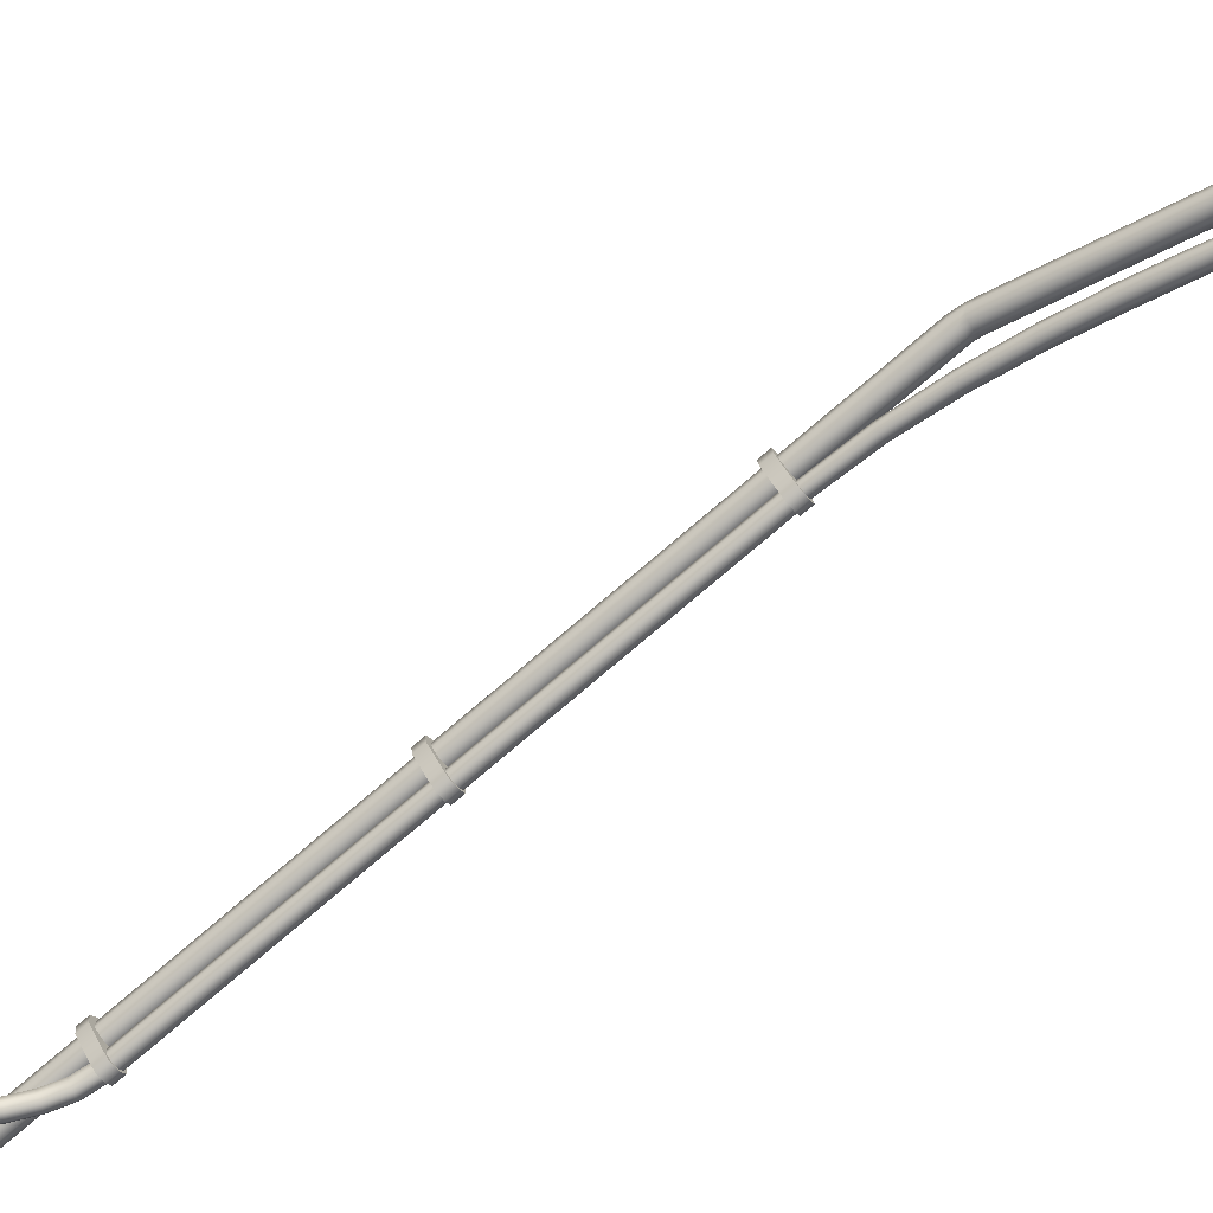
<metadata>
{"format":"obj","ext":"obj","renderer":"f3d","projection":"perspective","resolution":1024,"background":"white","views":[{"elev":-42.0,"azim":124.4,"up":"+Z"}]}
</metadata>
<code>
o 1
v 0.0125 0.8635 0.3577
v 0.008839 0.8601 0.3658
v 2.159e-16 0.8587 0.3692
v -0.008839 0.8601 0.3658
v -0.0125 0.8635 0.3577
v -0.008839 0.8669 0.3495
v 2.128e-16 0.8683 0.3461
v 0.008839 0.8669 0.3495
v 0.0125 0.03201 0.01326
v 0.008839 0.02863 0.02142
v 1.242e-18 0.02722 0.02481
v -0.008839 0.02863 0.02142
v -0.0125 0.03201 0.01326
v -0.008839 0.03539 0.005092
v -1.819e-18 0.03679 0.00171
v 0.008839 0.03539 0.005092
v 0.008839 0.875 0.3688
v 0.0125 0.875 0.36
v 0.008839 0.875 0.3512
v -6.233e-17 0.875 0.3475
v -0.008839 0.875 0.3512
v -0.0125 0.875 0.36
v -0.008839 0.875 0.3688
v -5.927e-17 0.875 0.3725
v 0.008839 1.075 0.3688
v 0.0125 1.075 0.36
v 0.008839 1.075 0.3512
v -6.233e-17 1.075 0.3475
v -0.008839 1.075 0.3512
v -0.0125 1.075 0.36
v -0.008839 1.075 0.3688
v -5.927e-17 1.075 0.3725
v -6.281e-17 1.087 0.3412
v -5.822e-17 1.087 0.3787
v -0.01326 1.09 0.3733
v -0.01875 1.091 0.36
v -0.01326 1.09 0.3467
v 0.01326 1.09 0.3467
v 0.01875 1.091 0.36
v 0.01326 1.09 0.3733
v 0.0625 1.15 0.485
v 0.05774 1.126 0.485
v 0.04419 1.106 0.485
v 0.02392 1.092 0.485
v -6.072e-17 1.087 0.485
v -0.02392 1.092 0.485
v -0.04419 1.106 0.485
v -0.05774 1.126 0.485
v -0.0625 1.15 0.485
v -0.05774 1.174 0.485
v -0.04419 1.194 0.485
v -0.02392 1.208 0.485
v -7.602e-17 1.212 0.485
v 0.02392 1.208 0.485
v 0.04419 1.194 0.485
v 0.05774 1.174 0.485
v 0.0625 1.15 0.2475
v 0.05774 1.126 0.2475
v 0.04419 1.106 0.2475
v 0.02392 1.092 0.2475
v -6.072e-17 1.087 0.2475
v -0.02392 1.092 0.2475
v -0.04419 1.106 0.2475
v -0.05774 1.126 0.2475
v -0.0625 1.15 0.2475
v -0.05774 1.174 0.2475
v -0.04419 1.194 0.2475
v -0.02392 1.208 0.2475
v -7.602e-17 1.212 0.2475
v 0.02392 1.208 0.2475
v 0.04419 1.194 0.2475
v 0.05774 1.174 0.2475
v 0.075 1.15 0.235
v 0.06929 1.121 0.235
v 0.05303 1.097 0.235
v 0.0287 1.081 0.235
v -5.967e-17 1.075 0.235
v -0.0287 1.081 0.235
v -0.05303 1.097 0.235
v -0.06929 1.121 0.235
v -0.075 1.15 0.235
v -0.06929 1.179 0.235
v -0.05303 1.203 0.235
v -0.0287 1.219 0.235
v -7.804e-17 1.225 0.235
v 0.0287 1.219 0.235
v 0.05303 1.203 0.235
v 0.06929 1.179 0.235
v 0.075 1.15 0.1975
v 0.06929 1.121 0.1975
v 0.05303 1.097 0.1975
v 0.0287 1.081 0.1975
v -5.967e-17 1.075 0.1975
v -0.0287 1.081 0.1975
v -0.05303 1.097 0.1975
v -0.06929 1.121 0.1975
v -0.075 1.15 0.1975
v -0.06929 1.179 0.1975
v -0.05303 1.203 0.1975
v -0.0287 1.219 0.1975
v -7.804e-17 1.225 0.1975
v 0.0287 1.219 0.1975
v 0.05303 1.203 0.1975
v 0.06929 1.179 0.1975
v -6.679e-17 1.15 0.185
v 0.02348 1.16 0.1867
v 0.01797 1.168 0.1867
v 0.009724 1.173 0.1867
v -7.026e-17 1.175 0.1867
v -0.009724 1.173 0.1867
v -0.01797 1.168 0.1867
v -0.02348 1.16 0.1867
v -0.02541 1.15 0.1867
v -0.02348 1.14 0.1867
v -0.01797 1.132 0.1867
v -0.009724 1.127 0.1867
v -6.472e-17 1.125 0.1867
v 0.009724 1.127 0.1867
v 0.01797 1.132 0.1867
v 0.02348 1.14 0.1867
v 0.02541 1.15 0.1867
v 0.04657 1.169 0.1909
v 0.03565 1.186 0.1909
v 0.01929 1.197 0.1909
v -7.429e-17 1.2 0.1909
v -0.01929 1.197 0.1909
v -0.03565 1.186 0.1909
v -0.04657 1.169 0.1909
v -0.05041 1.15 0.1909
v -0.04657 1.131 0.1909
v -0.03565 1.114 0.1909
v -0.01929 1.103 0.1909
v -6.205e-17 1.1 0.1909
v 0.01929 1.103 0.1909
v 0.03565 1.114 0.1909
v 0.04657 1.131 0.1909
v 0.05041 1.15 0.1909
v 0.04619 1.131 0.485
v 0.05 1.15 0.485
v 0.04619 1.169 0.485
v 0.03536 1.185 0.485
v 0.01913 1.196 0.485
v -7.374e-17 1.2 0.485
v -0.01913 1.196 0.485
v -0.03536 1.185 0.485
v -0.04619 1.169 0.485
v -0.05 1.15 0.485
v -0.04619 1.131 0.485
v -0.03536 1.115 0.485
v -0.01913 1.104 0.485
v -6.15e-17 1.1 0.485
v 0.01913 1.104 0.485
v 0.03536 1.115 0.485
v 0.04619 1.131 0.5225
v 0.05 1.15 0.5225
v 0.04619 1.169 0.5225
v 0.03536 1.185 0.5225
v 0.01913 1.196 0.5225
v -7.374e-17 1.2 0.5225
v -0.01913 1.196 0.5225
v -0.03536 1.185 0.5225
v -0.04619 1.169 0.5225
v -0.05 1.15 0.5225
v -0.04619 1.131 0.5225
v -0.03536 1.115 0.5225
v -0.01913 1.104 0.5225
v -6.15e-17 1.1 0.5225
v 0.01913 1.104 0.5225
v 0.03536 1.115 0.5225
v -6.505e-17 1.15 0.5225
v 0.0125 0.0375 0
v 0.0125 0.02652 0.02652
v 0.0125 0 0.0375
v 0.0125 -0.02652 0.02652
v 0.0125 -0.0375 0
v 0.0125 -0.02652 -0.02652
v 0.0125 -6.939e-18 -0.0375
v 0.0125 0.02652 -0.02652
v -0.0125 0.0375 0
v -0.0125 0.02652 0.02652
v -0.0125 -6.939e-18 0.0375
v -0.0125 -0.02652 0.02652
v -0.0125 -0.0375 0
v -0.0125 -0.02652 -0.02652
v -0.0125 -2.082e-17 -0.0375
v -0.0125 0.02652 -0.02652
v 0.0125 0 0
v -0.0125 -6.939e-18 0
v 0.01875 0.4535 0.1879
v 0.01326 0.4485 0.2001
v 1.095e-16 0.4464 0.2052
v -0.01326 0.4485 0.2001
v -0.01875 0.4535 0.1879
v 0.01875 0.442 0.1831
v 0.01326 0.4369 0.1953
v 1.095e-16 0.4348 0.2004
v -0.01326 0.4369 0.1953
v -0.01875 0.442 0.1831
v 1.086e-16 0.4535 0.1879
v 1.086e-16 0.442 0.1831
v 0.0125 0.4631 0.1648
v -0.0125 0.4631 0.1648
v -0.008839 0.4665 0.1566
v 1.029e-16 0.4679 0.1532
v 0.008839 0.4665 0.1566
v 0.0125 0.4515 0.16
v -0.0125 0.4515 0.16
v -0.008839 0.4549 0.1518
v 1.029e-16 0.4563 0.1484
v 0.008839 0.4549 0.1518
v 1.054e-16 0.4631 0.1648
v 1.053e-16 0.4515 0.16
v 0.01875 0.1764 0.07305
v 0.01326 0.1713 0.0853
v 3.796e-17 0.1692 0.09038
v -0.01326 0.1713 0.0853
v -0.01875 0.1764 0.07305
v 0.01875 0.1648 0.06827
v 0.01326 0.1597 0.08052
v 3.796e-17 0.1576 0.08559
v -0.01326 0.1597 0.08052
v -0.01875 0.1648 0.06827
v 3.708e-17 0.1764 0.07305
v 3.708e-17 0.1648 0.06827
v 0.0125 0.1859 0.04996
v -0.0125 0.1859 0.04996
v -0.008839 0.1893 0.04179
v 3.137e-17 0.1907 0.03841
v 0.008839 0.1893 0.04179
v 0.0125 0.1744 0.04517
v -0.0125 0.1744 0.04517
v -0.008839 0.1778 0.03701
v 3.137e-17 0.1792 0.03362
v 0.008839 0.1778 0.03701
v 3.383e-17 0.1859 0.04996
v 3.372e-17 0.1744 0.04517
v 0.01875 0.7307 0.3027
v 0.01326 0.7256 0.3149
v 1.812e-16 0.7235 0.32
v -0.01326 0.7256 0.3149
v -0.01875 0.7307 0.3027
v 0.01875 0.7191 0.2979
v 0.01326 0.7141 0.3101
v 1.812e-16 0.712 0.3152
v -0.01326 0.7141 0.3101
v -0.01875 0.7191 0.2979
v 1.803e-16 0.7307 0.3027
v 1.803e-16 0.7191 0.2979
v 0.0125 0.7403 0.2796
v -0.0125 0.7403 0.2796
v -0.008839 0.7436 0.2714
v 1.746e-16 0.745 0.268
v 0.008839 0.7436 0.2714
v 0.0125 0.7287 0.2748
v -0.0125 0.7287 0.2748
v -0.008839 0.7321 0.2666
v 1.746e-16 0.7335 0.2632
v 0.008839 0.7321 0.2666
v 1.771e-16 0.7403 0.2796
v 1.77e-16 0.7287 0.2748
v 0.0125 1.094 0.3175
v 0.008839 1.094 0.3263
v -5.967e-17 1.094 0.33
v -0.008839 1.094 0.3263
v -0.0125 1.094 0.3175
v -0.008839 1.094 0.3087
v -6.082e-17 1.094 0.305
v 0.008839 1.094 0.3087
v 0.0125 1.075 0.3175
v 0.008839 1.075 0.3263
v -5.967e-17 1.075 0.33
v -0.008839 1.075 0.3263
v -0.0125 1.075 0.3175
v -0.008839 1.075 0.3087
v -6.082e-17 1.075 0.305
v 0.008839 1.075 0.3087
v -6.093e-17 1.075 0.3175
v 0.025 1.15 0.16
v 0.01768 1.132 0.16
v -7.539e-17 1.125 0.16
v -0.01768 1.132 0.16
v -0.025 1.15 0.16
v -0.01768 1.168 0.16
v -6.989e-17 1.175 0.16
v 0.01768 1.168 0.16
v 0.01768 1.168 0.1864
v -6.205e-17 1.175 0.1867
v 0.008839 1.171 0.1865
v -6.208e-17 1.175 0.1865
v 0.01768 1.168 0.1865
v -0.01768 1.168 0.1865
v -0.025 1.15 0.1865
v -0.01768 1.132 0.1865
v -6.759e-17 1.125 0.1865
v 0.01768 1.132 0.1865
v 0.025 1.15 0.1865
v -7.221e-17 1.15 0.16
v 0.0375 0.007213 -0.009258
v 0.0375 0.009978 -0.002636
v 0.0375 0.00725 0.004
v 0.0375 0.000629 0.006765
v 0.0375 -0.006008 0.004038
v 0.0375 -0.008772 -0.002584
v 0.0375 -0.006045 -0.00922
v 0.0375 0.000576 -0.01199
v 0.06491 0.009228 -0.008743
v 0.06424 0.01169 -0.002035
v 0.0646 0.008754 0.004504
v 0.06577 0.002146 0.007043
v 0.06706 -0.004267 0.004096
v 0.06773 -0.006727 -0.002612
v 0.06737 -0.003793 -0.00915
v 0.06621 0.002816 -0.01169
v 0.07972 0.01396 -0.007764
v 0.07783 0.01567 -0.001054
v 0.07899 0.01281 0.005424
v 0.08251 0.007059 0.007877
v 0.08634 0.001786 0.004867
v 0.08822 7.9e-05 -0.001843
v 0.08706 0.002937 -0.008321
v 0.08354 0.008687 -0.01077
v 0.08448 0.01958 -0.006574
v 0.08145 0.01942 -7.4e-05
v 0.08361 0.0175 0.006492
v 0.08972 0.01495 0.009277
v 0.09618 0.01326 0.00665
v 0.09921 0.01342 0.00015
v 0.09704 0.01534 -0.006415
v 0.09094 0.01789 -0.0092
v 0.08342 0.02741 -0.004877
v 0.08056 0.02541 0.001391
v 0.083 0.02478 0.00811
v 0.08931 0.02588 0.01134
v 0.09579 0.02808 0.009196
v 0.09865 0.03009 0.002928
v 0.09621 0.03072 -0.00379
v 0.0899 0.02961 -0.007023
v 0.07684 0.03947 -0.002198
v 0.07455 0.03674 0.004029
v 0.07695 0.03681 0.01079
v 0.08264 0.03963 0.01412
v 0.08829 0.04355 0.01208
v 0.09059 0.04628 0.00585
v 0.08818 0.04621 -0.000911
v 0.08249 0.04339 -0.004245
v 0.06536 0.05459 0.001364
v 0.06347 0.05168 0.007646
v 0.06595 0.05208 0.01437
v 0.07133 0.05556 0.0176
v 0.07647 0.06007 0.01544
v 0.07836 0.06298 0.009155
v 0.07589 0.06258 0.002431
v 0.0705 0.0591 -0.000796
v 0.05071 0.07184 0.005731
v 0.04912 0.06893 0.0121
v 0.05178 0.0695 0.01874
v 0.05713 0.0732 0.02176
v 0.06204 0.07787 0.0194
v 0.06363 0.08077 0.01303
v 0.06097 0.08021 0.006395
v 0.05561 0.07651 0.003369
v 0.03465 0.09071 0.0109
v 0.0333 0.08787 0.01736
v 0.03626 0.08846 0.02387
v 0.04177 0.09213 0.02663
v 0.04663 0.09672 0.02401
v 0.04797 0.09956 0.01756
v 0.04502 0.09896 0.01104
v 0.0395 0.0953 0.008289
v 0.01891 0.1108 0.01693
v 0.0178 0.1081 0.02347
v 0.02115 0.1086 0.02979
v 0.02701 0.1119 0.0322
v 0.03194 0.1163 0.02928
v 0.03305 0.119 0.02274
v 0.02969 0.1185 0.01641
v 0.02384 0.1152 0.01401
v 0.005216 0.132 0.02388
v 0.004345 0.1294 0.03049
v 0.008215 0.1294 0.03653
v 0.01456 0.1322 0.03846
v 0.01966 0.136 0.03516
v 0.02053 0.1386 0.02855
v 0.01666 0.1386 0.02251
v 0.01032 0.1358 0.02057
v -0.004614 0.1541 0.0319
v -0.005219 0.1515 0.03854
v -0.000779 0.1507 0.04413
v 0.006107 0.1523 0.04539
v 0.0114 0.1553 0.04157
v 0.01201 0.1579 0.03493
v 0.007567 0.1587 0.02934
v 0.000682 0.1571 0.02809
v -0.008487 0.1768 0.04109
v -0.008817 0.1741 0.04771
v -0.003983 0.172 0.05261
v 0.003185 0.1719 0.05292
v 0.008487 0.1738 0.04845
v 0.008817 0.1765 0.04183
v 0.003983 0.1785 0.03693
v -0.003185 0.1787 0.03662
v 0.006629 1.075 0.3241
v -6.072e-17 1.075 0.3269
v -0.006629 1.075 0.3241
v -0.009375 1.075 0.3175
v -0.006629 1.075 0.3109
v -6.072e-17 1.075 0.3081
v 0.006629 1.075 0.3109
v 0.009375 1.075 0.3175
v 0.006998 1.033 0.325
v -1.983e-06 1.033 0.3279
v -0.007001 1.033 0.325
v -0.0099 1.033 0.318
v -0.007001 1.033 0.311
v -1.983e-06 1.033 0.3081
v 0.006998 1.033 0.311
v 0.009897 1.033 0.318
v 0.006977 0.9811 0.3251
v -6e-06 0.981 0.328
v -0.006989 0.9811 0.3251
v -0.009881 0.9812 0.3182
v -0.006989 0.9813 0.3112
v -6e-06 0.9814 0.3083
v 0.006977 0.9813 0.3112
v 0.009869 0.9812 0.3182
v 0.006617 0.9231 0.3228
v -1.2e-05 0.9229 0.3255
v -0.006641 0.9231 0.3228
v -0.009387 0.9236 0.3162
v -0.006641 0.924 0.3096
v -1.2e-05 0.9242 0.3068
v 0.006617 0.924 0.3096
v 0.009363 0.9236 0.3162
v 0.006258 0.8615 0.3164
v -1.8e-05 0.8611 0.319
v -0.006293 0.8615 0.3164
v -0.008892 0.8624 0.3102
v -0.006293 0.8633 0.304
v -1.8e-05 0.8637 0.3014
v 0.006258 0.8633 0.304
v 0.008857 0.8624 0.3102
v 0.0059 0.799 0.3041
v -2.2e-05 0.7984 0.3065
v -0.005944 0.799 0.3041
v -0.008397 0.8005 0.2984
v -0.005944 0.802 0.2926
v -2.2e-05 0.8026 0.2903
v 0.0059 0.802 0.2926
v 0.008353 0.8005 0.2984
v 0.005544 0.7384 0.284
v -2.4e-05 0.7376 0.2861
v -0.005592 0.7384 0.284
v -0.007898 0.7406 0.2788
v -0.005592 0.7427 0.2737
v -2.4e-05 0.7436 0.2716
v 0.005544 0.7427 0.2737
v 0.007851 0.7406 0.2788
v 0.006287 0.7263 0.2806
v -0.000342 0.7252 0.2832
v -0.006971 0.7263 0.2806
v -0.009716 0.7288 0.2745
v -0.00697 0.7314 0.2684
v -0.00034 0.7324 0.2659
v 0.006288 0.7314 0.2684
v 0.009034 0.7288 0.2745
v 0.00623 0.4607 0.1705
v -0.000399 0.4597 0.173
v -0.007028 0.4607 0.1705
v -0.009774 0.4633 0.1643
v -0.007027 0.4658 0.1582
v -0.000398 0.4669 0.1557
v 0.006231 0.4658 0.1582
v 0.008976 0.4633 0.1643
v 0.006629 0.449 0.1661
v -6.072e-17 0.448 0.1686
v -0.006629 0.449 0.1661
v -0.009375 0.4516 0.16
v -0.006629 0.4541 0.1538
v -6.072e-17 0.4552 0.1513
v 0.006629 0.4541 0.1538
v 0.009375 0.4516 0.16
v 0.006629 0.1833 0.05573
v -6.072e-17 0.1822 0.05826
v -0.006629 0.1833 0.05573
v -0.009375 0.1858 0.04961
v -0.006629 0.1884 0.04348
v -6.072e-17 0.1894 0.04095
v 0.006629 0.1884 0.04348
v 0.009375 0.1858 0.04961
g 1_1_auv
f 25 40 34 32
f 26 39 40 25
f 27 38 39 26
f 28 33 38 27
f 29 37 33 28
f 30 36 37 29
f 31 35 36 30
f 32 34 35 31
f 41 57 72 56
f 42 58 57 41
f 43 59 58 42
f 44 60 59 43
f 45 61 60 44
f 46 62 61 45
f 47 63 62 46
f 48 64 63 47
f 49 65 64 48
f 50 66 65 49
f 51 67 66 50
f 52 68 67 51
f 53 69 68 52
f 54 70 69 53
f 55 71 70 54
f 56 72 71 55
f 73 89 104 88
f 74 90 89 73
f 75 91 90 74
f 76 92 91 75
f 77 93 92 76
f 78 94 93 77
f 79 95 94 78
f 80 96 95 79
f 81 97 96 80
f 82 98 97 81
f 83 99 98 82
f 84 100 99 83
f 85 101 100 84
f 86 102 101 85
f 87 103 102 86
f 88 104 103 87
f 154 170 169
f 155 170 154
f 156 170 155
f 157 170 156
f 158 170 157
f 159 170 158
f 160 170 159
f 161 170 160
f 162 170 161
f 163 170 162
f 164 170 163
f 165 170 164
f 166 170 165
f 167 170 166
f 168 170 167
f 169 170 168
f 171 187 178
f 172 187 171
f 173 187 172
f 174 187 173
f 175 187 174
f 176 187 175
f 177 187 176
f 178 187 177
f 179 188 180
f 180 188 181
f 181 188 182
f 182 188 183
f 183 188 184
f 184 188 185
f 185 188 186
f 186 188 179
f 189 199 190
f 189 201 211 199
f 190 199 191
f 191 199 192
f 192 199 193
f 195 200 194
f 196 200 195
f 197 200 196
f 198 200 197
f 198 207 212 200
f 199 211 202 193
f 200 212 206 194
f 202 211 203
f 203 211 204
f 204 211 205
f 205 211 201
f 206 212 210
f 208 212 207
f 209 212 208
f 210 212 209
f 213 223 214
f 213 225 235 223
f 214 223 215
f 215 223 216
f 216 223 217
f 219 224 218
f 220 224 219
f 221 224 220
f 222 224 221
f 222 231 236 224
f 223 235 226 217
f 224 236 230 218
f 226 235 227
f 227 235 228
f 228 235 229
f 229 235 225
f 230 236 234
f 232 236 231
f 233 236 232
f 234 236 233
f 237 247 238
f 237 249 259 247
f 238 247 239
f 239 247 240
f 240 247 241
f 243 248 242
f 244 248 243
f 245 248 244
f 246 248 245
f 246 255 260 248
f 247 259 250 241
f 248 260 254 242
f 250 259 251
f 251 259 252
f 252 259 253
f 253 259 249
f 254 260 258
f 256 260 255
f 257 260 256
f 258 260 257
f 269 277 276
f 270 277 269
f 271 277 270
f 272 277 271
f 273 277 272
f 274 277 273
f 275 277 274
f 276 277 275
f 278 297 285
f 279 297 278
f 280 297 279
f 281 297 280
f 282 297 281
f 283 297 282
f 284 297 283
f 285 297 284
f 298 306 313 305
f 299 307 306 298
f 300 308 307 299
f 301 309 308 300
f 302 310 309 301
f 303 311 310 302
f 304 312 311 303
f 305 313 312 304
f 306 314 321 313
f 307 315 314 306
f 308 316 315 307
f 309 317 316 308
f 310 318 317 309
f 311 319 318 310
f 312 320 319 311
f 313 321 320 312
f 314 322 329 321
f 315 323 322 314
f 316 324 323 315
f 317 325 324 316
f 318 326 325 317
f 319 327 326 318
f 320 328 327 319
f 321 329 328 320
f 322 330 337 329
f 323 331 330 322
f 324 332 331 323
f 325 333 332 324
f 326 334 333 325
f 327 335 334 326
f 328 336 335 327
f 329 337 336 328
f 330 338 345 337
f 331 339 338 330
f 332 340 339 331
f 333 341 340 332
f 334 342 341 333
f 335 343 342 334
f 336 344 343 335
f 337 345 344 336
f 338 346 353 345
f 339 347 346 338
f 340 348 347 339
f 341 349 348 340
f 342 350 349 341
f 343 351 350 342
f 344 352 351 343
f 345 353 352 344
f 346 354 361 353
f 347 355 354 346
f 348 356 355 347
f 349 357 356 348
f 350 358 357 349
f 351 359 358 350
f 352 360 359 351
f 353 361 360 352
f 354 362 369 361
f 355 363 362 354
f 356 364 363 355
f 357 365 364 356
f 358 366 365 357
f 359 367 366 358
f 360 368 367 359
f 361 369 368 360
f 362 370 377 369
f 363 371 370 362
f 364 372 371 363
f 365 373 372 364
f 366 374 373 365
f 367 375 374 366
f 368 376 375 367
f 369 377 376 368
f 370 378 385 377
f 371 379 378 370
f 372 380 379 371
f 373 381 380 372
f 374 382 381 373
f 375 383 382 374
f 376 384 383 375
f 377 385 384 376
f 378 386 393 385
f 379 387 386 378
f 380 388 387 379
f 381 389 388 380
f 382 390 389 381
f 383 391 390 382
f 384 392 391 383
f 385 393 392 384
f 386 394 401 393
f 387 395 394 386
f 388 396 395 387
f 389 397 396 388
f 390 398 397 389
f 391 399 398 390
f 392 400 399 391
f 393 401 400 392
f 402 410 417 409
f 403 411 410 402
f 404 412 411 403
f 405 413 412 404
f 406 414 413 405
f 407 415 414 406
f 408 416 415 407
f 409 417 416 408
f 410 418 425 417
f 411 419 418 410
f 412 420 419 411
f 413 421 420 412
f 414 422 421 413
f 415 423 422 414
f 416 424 423 415
f 417 425 424 416
f 418 426 433 425
f 419 427 426 418
f 420 428 427 419
f 421 429 428 420
f 422 430 429 421
f 423 431 430 422
f 424 432 431 423
f 425 433 432 424
f 426 434 441 433
f 427 435 434 426
f 428 436 435 427
f 429 437 436 428
f 430 438 437 429
f 431 439 438 430
f 432 440 439 431
f 433 441 440 432
f 434 442 449 441
f 435 443 442 434
f 436 444 443 435
f 437 445 444 436
f 438 446 445 437
f 439 447 446 438
f 440 448 447 439
f 441 449 448 440
f 442 450 457 449
f 443 451 450 442
f 444 452 451 443
f 445 453 452 444
f 446 454 453 445
f 447 455 454 446
f 448 456 455 447
f 449 457 456 448
f 458 466 473 465
f 459 467 466 458
f 460 468 467 459
f 461 469 468 460
f 462 470 469 461
f 463 471 470 462
f 464 472 471 463
f 465 473 472 464
f 474 482 489 481
f 475 483 482 474
f 476 484 483 475
f 477 485 484 476
f 478 486 485 477
f 479 487 486 478
f 480 488 487 479
f 481 489 488 480
f 1 9 16 8
f 1 18 17 2
f 2 10 9 1
f 2 17 24 3
f 3 11 10 2
f 3 24 23 4
f 4 12 11 3
f 4 23 22 5
f 5 13 12 4
f 5 22 21 6
f 6 14 13 5
f 6 21 20 7
f 7 15 14 6
f 7 20 19 8
f 8 16 15 7
f 8 19 18 1
f 17 25 32 24
f 18 26 25 17
f 19 27 26 18
f 20 28 27 19
f 21 29 28 20
f 22 30 29 21
f 23 31 30 22
f 24 32 31 23
f 57 73 88 72
f 58 74 73 57
f 59 75 74 58
f 60 76 75 59
f 61 77 76 60
f 62 78 77 61
f 63 79 78 62
f 64 80 79 63
f 65 81 80 64
f 66 82 81 65
f 67 83 82 66
f 68 84 83 67
f 69 85 84 68
f 70 86 85 69
f 71 87 86 70
f 72 88 87 71
f 89 137 122 104
f 90 136 137 89
f 91 135 136 90
f 92 134 135 91
f 93 133 134 92
f 94 132 133 93
f 95 131 132 94
f 96 130 131 95
f 97 129 130 96
f 98 128 129 97
f 99 127 128 98
f 100 126 127 99
f 101 125 126 100
f 102 124 125 101
f 103 123 124 102
f 104 122 123 103
f 105 107 106
f 105 108 107
f 105 109 108
f 105 110 109
f 105 111 110
f 105 112 111
f 105 113 112
f 105 114 113
f 105 115 114
f 105 116 115
f 105 117 116
f 105 118 117
f 105 119 118
f 105 120 119
f 105 121 120
f 106 121 105
f 106 122 137 121
f 107 123 122 106
f 108 124 123 107
f 109 125 124 108
f 110 126 125 109
f 111 127 126 110
f 112 128 127 111
f 113 129 128 112
f 114 130 129 113
f 115 131 130 114
f 116 132 131 115
f 117 133 132 116
f 118 134 133 117
f 119 135 134 118
f 120 136 135 119
f 121 137 136 120
f 138 154 169 153
f 139 155 154 138
f 140 156 155 139
f 141 157 156 140
f 142 158 157 141
f 143 159 158 142
f 144 160 159 143
f 145 161 160 144
f 146 162 161 145
f 147 163 162 146
f 148 164 163 147
f 149 165 164 148
f 150 166 165 149
f 151 167 166 150
f 152 168 167 151
f 153 169 168 152
f 171 179 180 172
f 172 180 181 173
f 173 181 182 174
f 174 182 183 175
f 175 183 184 176
f 176 184 185 177
f 177 185 186 178
f 178 186 179 171
f 190 195 194 189
f 191 196 195 190
f 192 197 196 191
f 193 198 197 192
f 193 202 207 198
f 194 206 201 189
f 201 206 210 205
f 203 208 207 202
f 204 209 208 203
f 205 210 209 204
f 214 219 218 213
f 215 220 219 214
f 216 221 220 215
f 217 222 221 216
f 217 226 231 222
f 218 230 225 213
f 225 230 234 229
f 227 232 231 226
f 228 233 232 227
f 229 234 233 228
f 238 243 242 237
f 239 244 243 238
f 240 245 244 239
f 241 246 245 240
f 241 250 255 246
f 242 254 249 237
f 249 254 258 253
f 251 256 255 250
f 252 257 256 251
f 253 258 257 252
f 261 269 276 268
f 262 270 269 261
f 263 271 270 262
f 264 272 271 263
f 265 273 272 264
f 266 274 273 265
f 267 275 274 266
f 268 276 275 267
f 278 296 295 279
f 279 295 294 280
f 280 294 293 281
f 281 293 292 282
f 282 292 291 283
f 283 291 289 284
f 284 289 288 286 285
f 285 286 290 296 278
f 287 288 289
f 288 290 286
f 41 139 138 42
f 42 138 153 43
f 43 153 152 44
f 44 152 151 45
f 45 151 150 46
f 46 150 149 47
f 47 149 148 48
f 48 148 147 49
f 49 147 146 50
f 50 146 145 51
f 51 145 144 52
f 52 144 143 53
f 53 143 142 54
f 54 142 141 55
f 55 141 140 56
f 56 140 139 41

</code>
